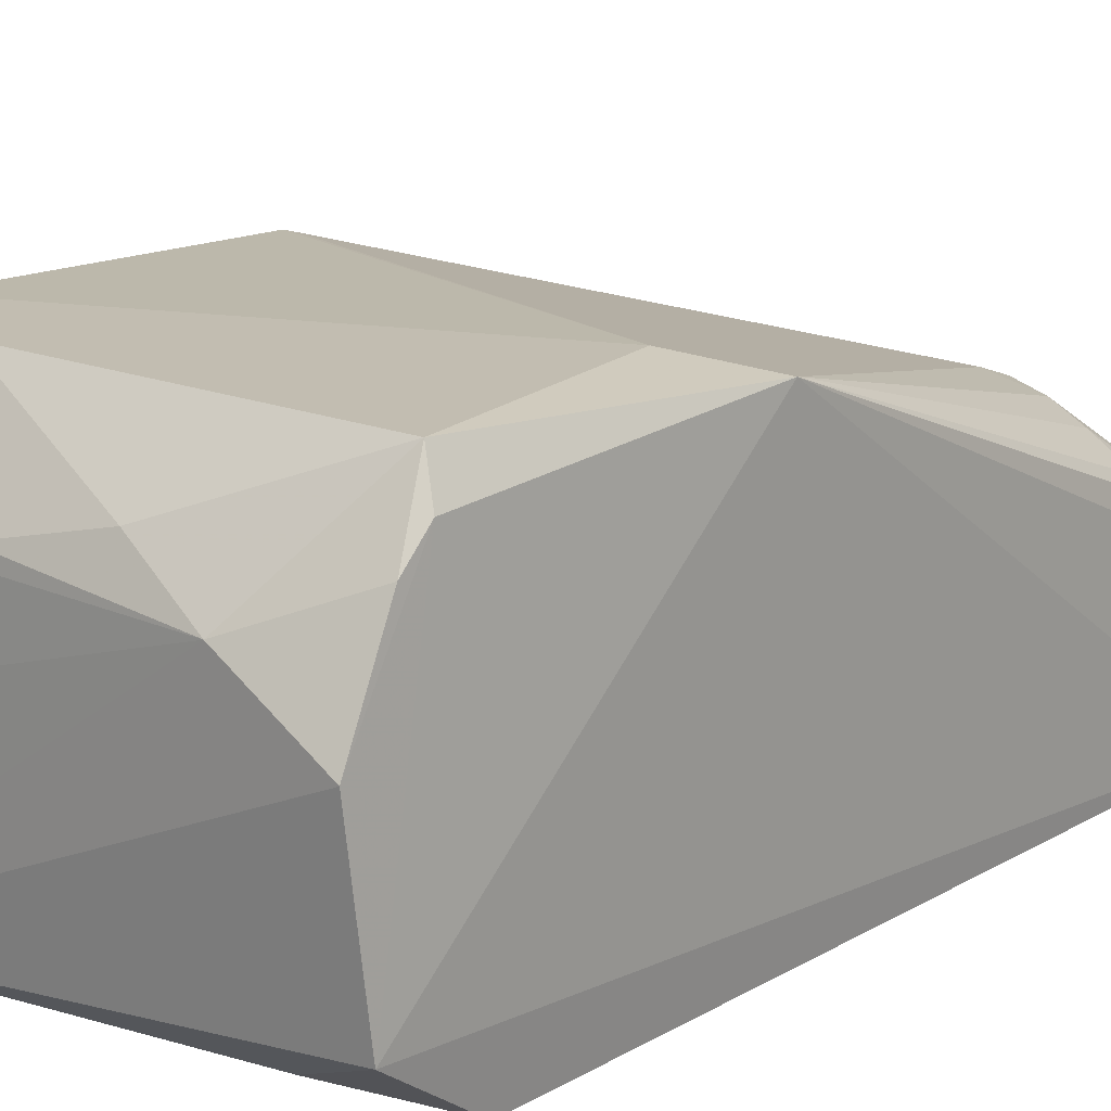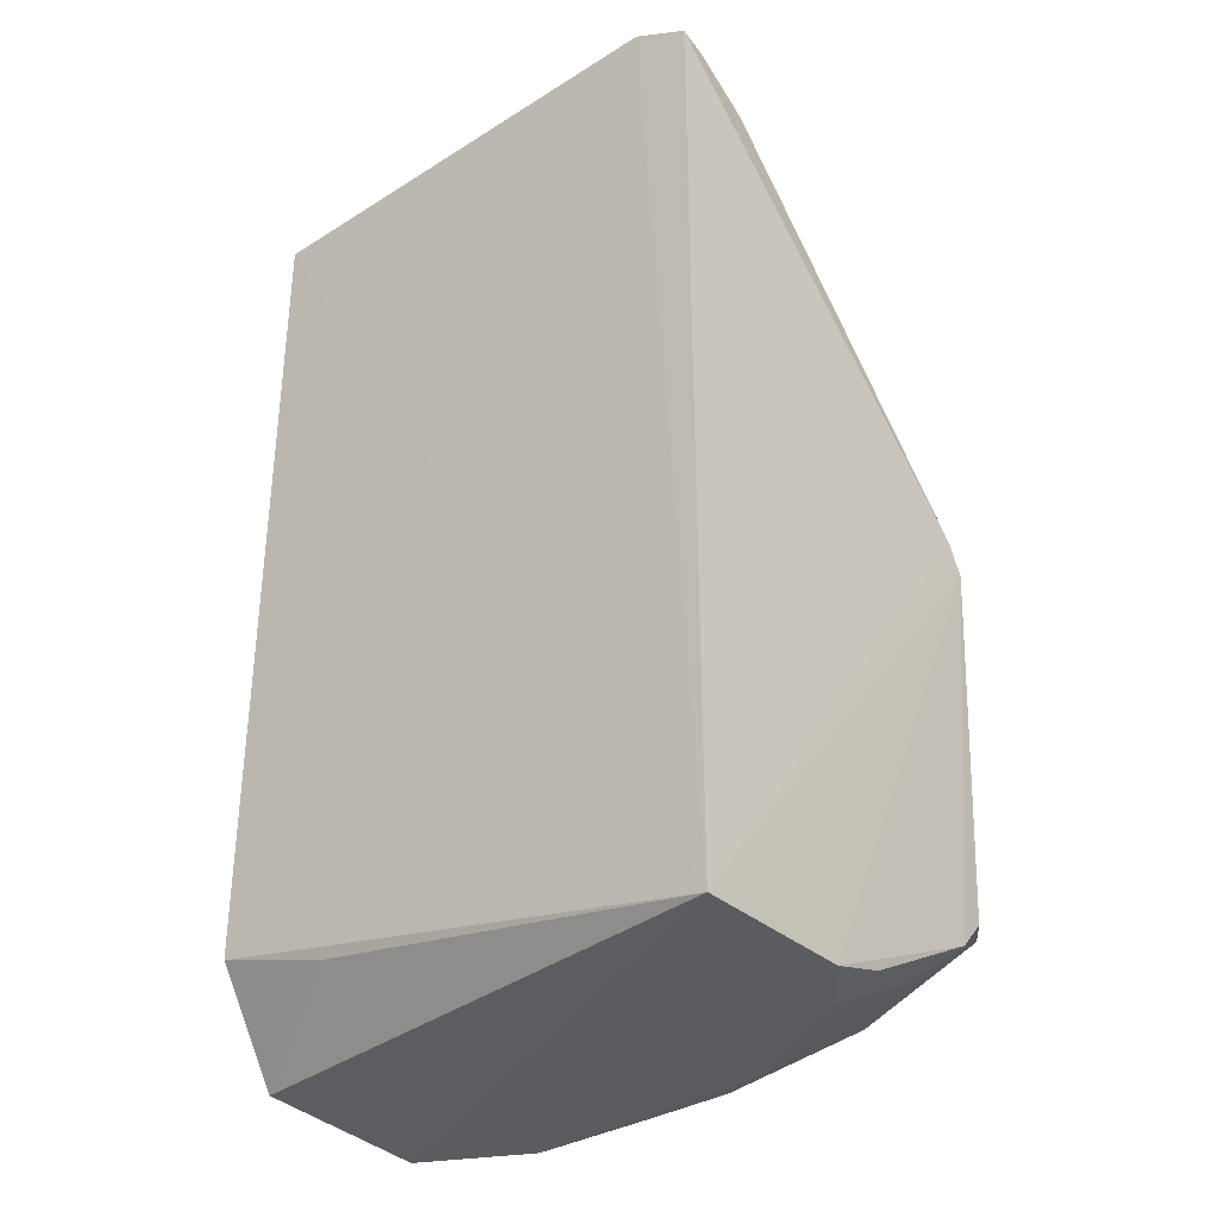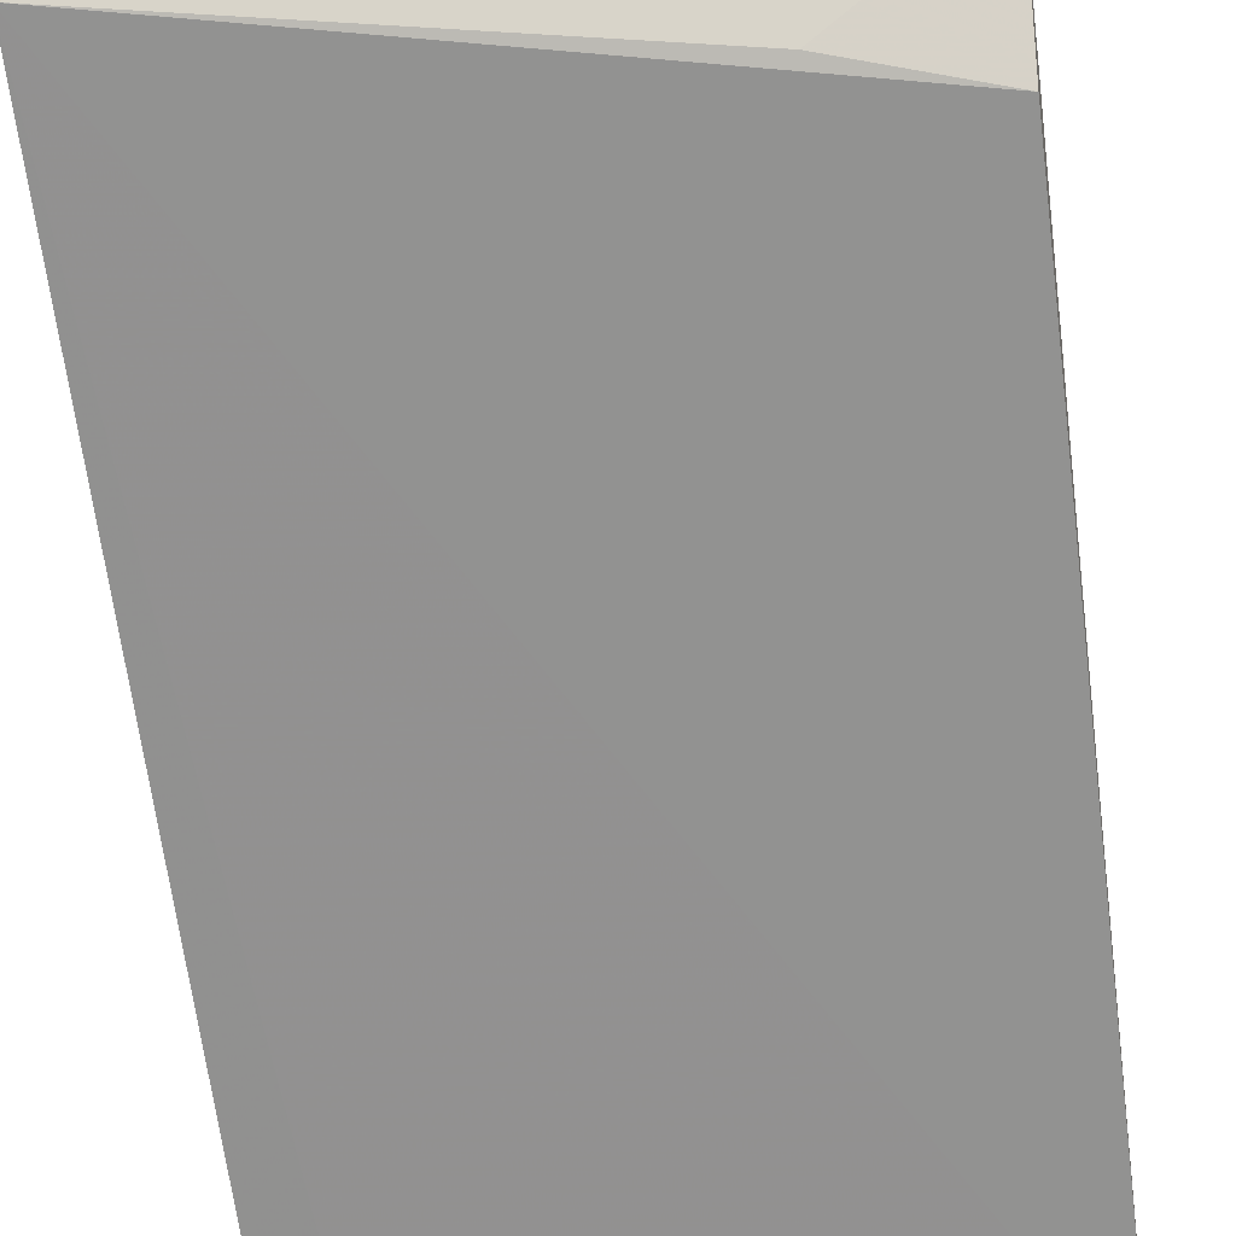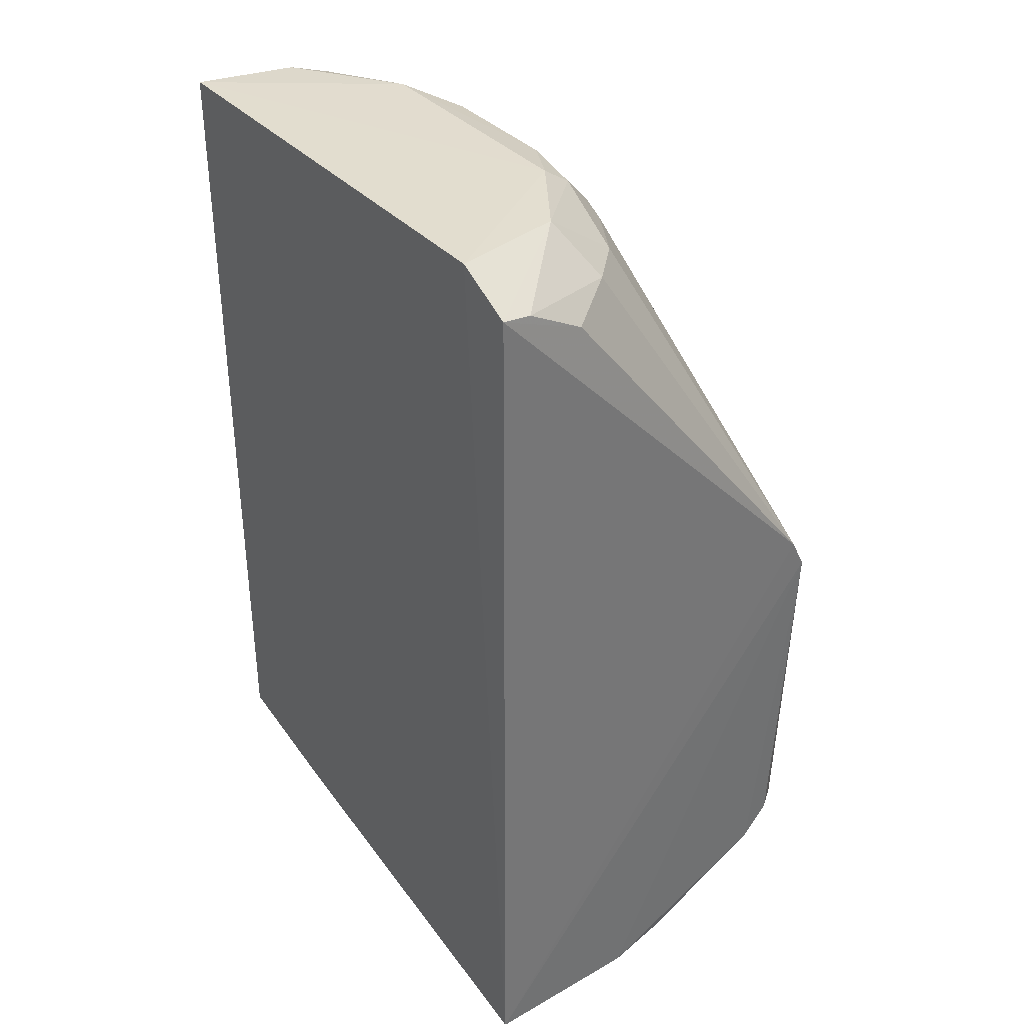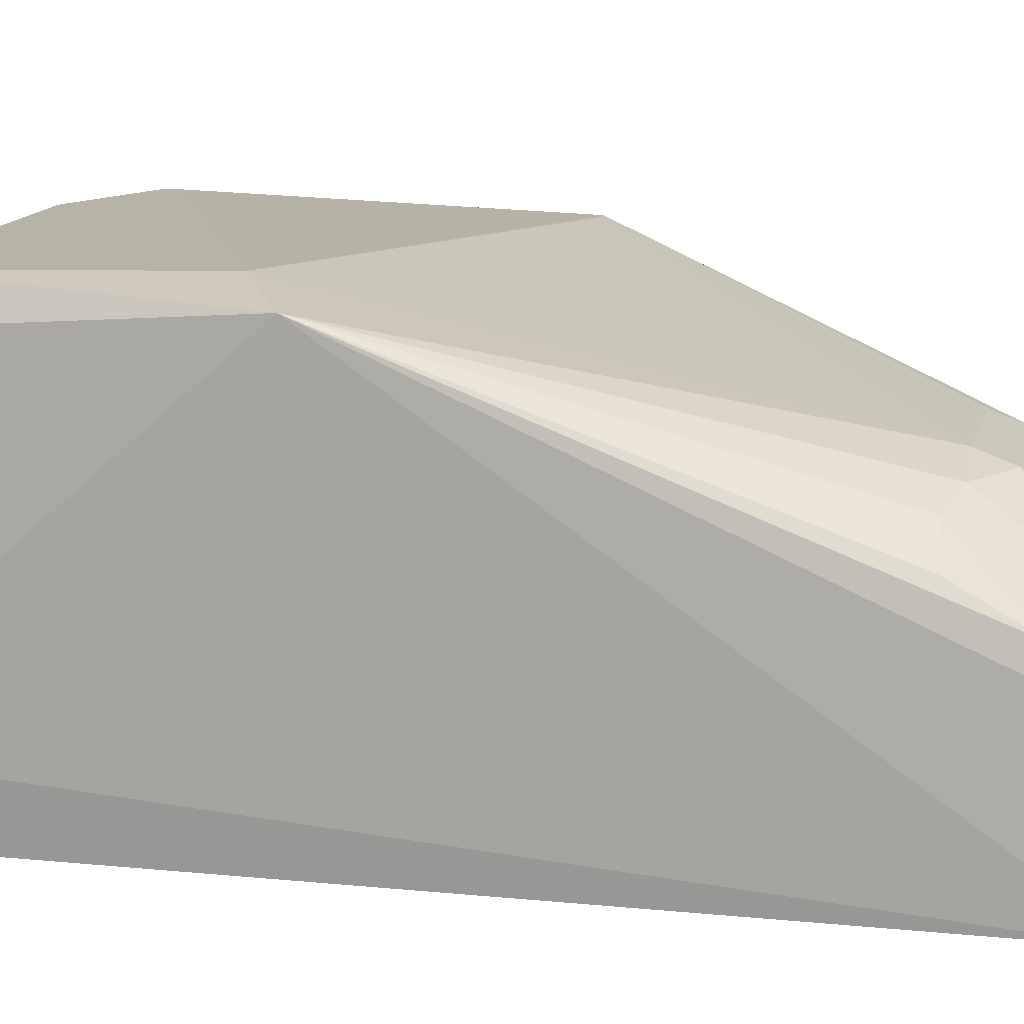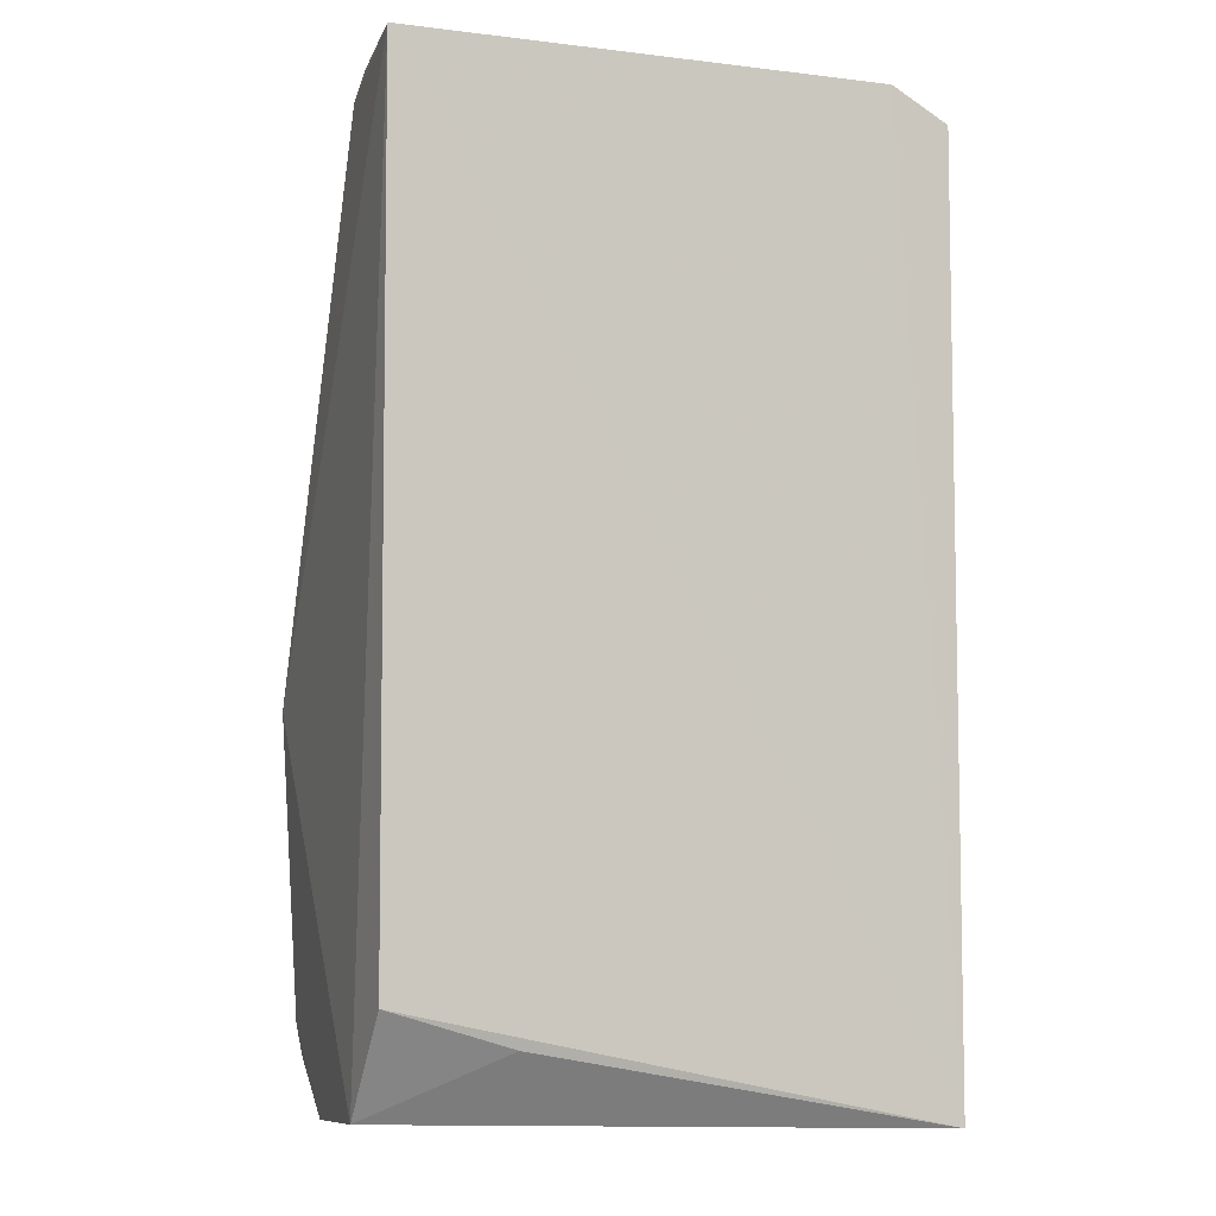
<metadata>
{"format":"obj","ext":"obj","renderer":"f3d","projection":"perspective","resolution":1024,"background":"white","views":[{"elev":17.0,"azim":-138.6,"up":"+Y"},{"elev":-34.7,"azim":40.5,"up":"+Z"},{"elev":-66.2,"azim":-172.7,"up":"+Y"},{"elev":35.5,"azim":54.1,"up":"+Z"},{"elev":12.7,"azim":-77.0,"up":"+Y"},{"elev":-5.8,"azim":-18.8,"up":"+Z"}]}
</metadata>
<code>
v -0.3419 0.7185 0.6998
v 0.6396 0.2398 0.9069
v 0.6463 0.1743 0.9181
v 0.6493 0.172 -0.9847
v 0.6033 1.016 -0.7301
v -0.4616 0.1697 -0.7426
v -0.4124 1.016 -0.7935
v -0.4634 0.1683 0.9936
v 0.6669 0.9841 0.03168
v 0.2751 0.6023 0.9289
v -0.4761 0.9841 -0.1903
v -0.4562 0.6638 -0.9806
v 0.2777 0.7849 -0.9727
v -0.1394 0.7488 0.7928
v -0.4761 0.3176 -0.9523
v -0.4526 0.4809 0.9437
v 0.6423 0.6328 -0.9417
v 0.459 0.4207 0.97
v -0.3172 1.016 -0.2856
v -0.239 0.5418 0.973
v 0.154 0.7489 0.7932
v 0.5265 0.1716 0.9856
v 0.543 0.483 0.8655
v 0.3494 1.016 -0.8254
v -0.2411 0.7862 -0.9792
v 0.6439 0.9072 -0.7922
v 0.4517 0.5726 0.8614
v -0.135 0.7746 0.7204
v -0.4429 0.5725 0.8673
v 0.6464 0.5109 -0.9795
v 0.6669 0.9524 0.09493
v -0.1449 0.6323 0.9317
v -0.4494 0.9353 -0.817
v -0.05554 0.8742 -0.9364
v 0.2771 0.542 0.9692
v 0.6343 0.363 0.8382
v 0.5798 0.8143 -0.878
v 0.2708 0.6896 0.8187
v -0.2537 0.7474 0.7275
v -0.2085 0.1771 -0.8205
v -0.2907 0.6318 0.8911
v 0.1254 0.6323 0.9314
v 0.6418 0.9666 -0.7284
v 0.6351 0.9841 0.03168
v 0.1532 0.7756 0.7243
v 0.1862 0.8146 -0.9703
v -0.432 0.6605 0.7033
v -0.4494 0.8748 -0.8776
v -0.4536 0.3892 0.9761
v 0.552 0.6329 -0.9741
v 0.6033 1.016 -0.6983
f 19 9 51
f 6 4 8
f 6 8 15
f 8 11 15
f 12 4 15
f 11 8 16
f 3 2 18
f 5 7 19
f 7 11 19
f 4 3 22
f 8 4 22
f 3 18 22
f 18 2 23
f 7 5 24
f 4 12 25
f 24 5 26
f 10 18 27
f 18 23 27
f 19 11 28
f 11 16 29
f 9 4 30
f 4 25 30
f 25 13 30
f 26 9 30
f 17 26 30
f 3 4 31
f 4 9 31
f 9 21 31
f 27 23 31
f 21 14 32
f 11 7 33
f 15 11 33
f 12 15 33
f 7 24 34
f 25 7 34
f 18 10 35
f 20 8 35
f 8 22 35
f 22 18 35
f 2 3 36
f 23 2 36
f 3 31 36
f 31 23 36
f 13 24 37
f 26 17 37
f 24 26 37
f 21 10 38
f 10 27 38
f 31 21 38
f 27 31 38
f 11 1 39
f 28 11 39
f 14 28 39
f 1 29 39
f 4 6 40
f 15 4 40
f 6 15 40
f 16 20 41
f 29 16 41
f 20 32 41
f 32 14 41
f 14 39 41
f 39 29 41
f 10 21 42
f 32 20 42
f 21 32 42
f 35 10 42
f 20 35 42
f 5 9 43
f 9 26 43
f 26 5 43
f 9 19 44
f 19 28 44
f 44 28 45
f 21 9 45
f 14 21 45
f 28 14 45
f 9 44 45
f 24 13 46
f 13 25 46
f 34 24 46
f 25 34 46
f 1 11 47
f 29 1 47
f 11 29 47
f 25 12 48
f 7 25 48
f 33 7 48
f 12 33 48
f 16 8 49
f 8 20 49
f 20 16 49
f 30 13 50
f 17 30 50
f 13 37 50
f 37 17 50
f 9 5 51
f 5 19 51

</code>
